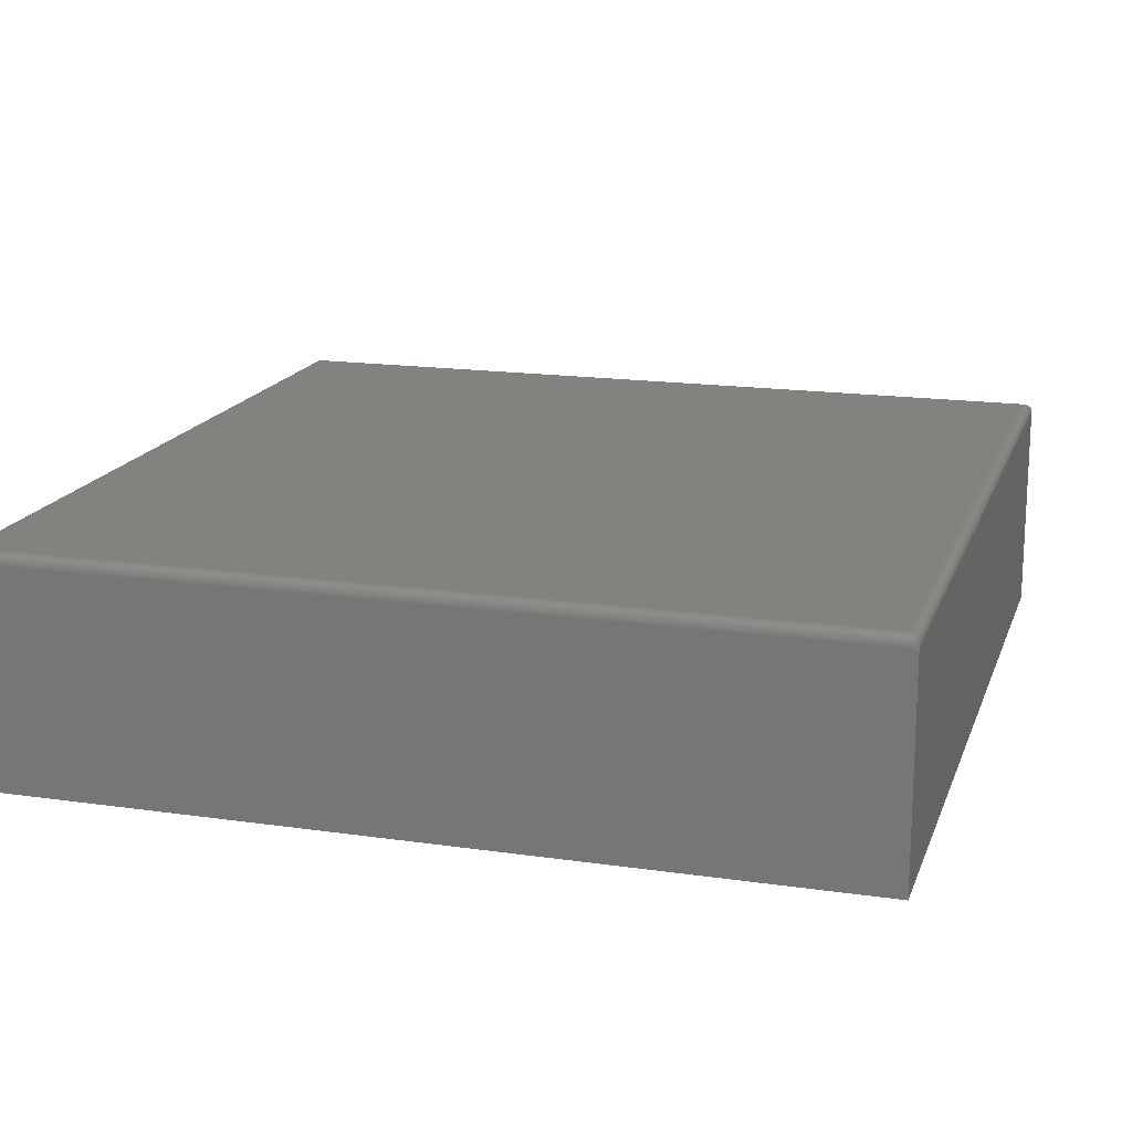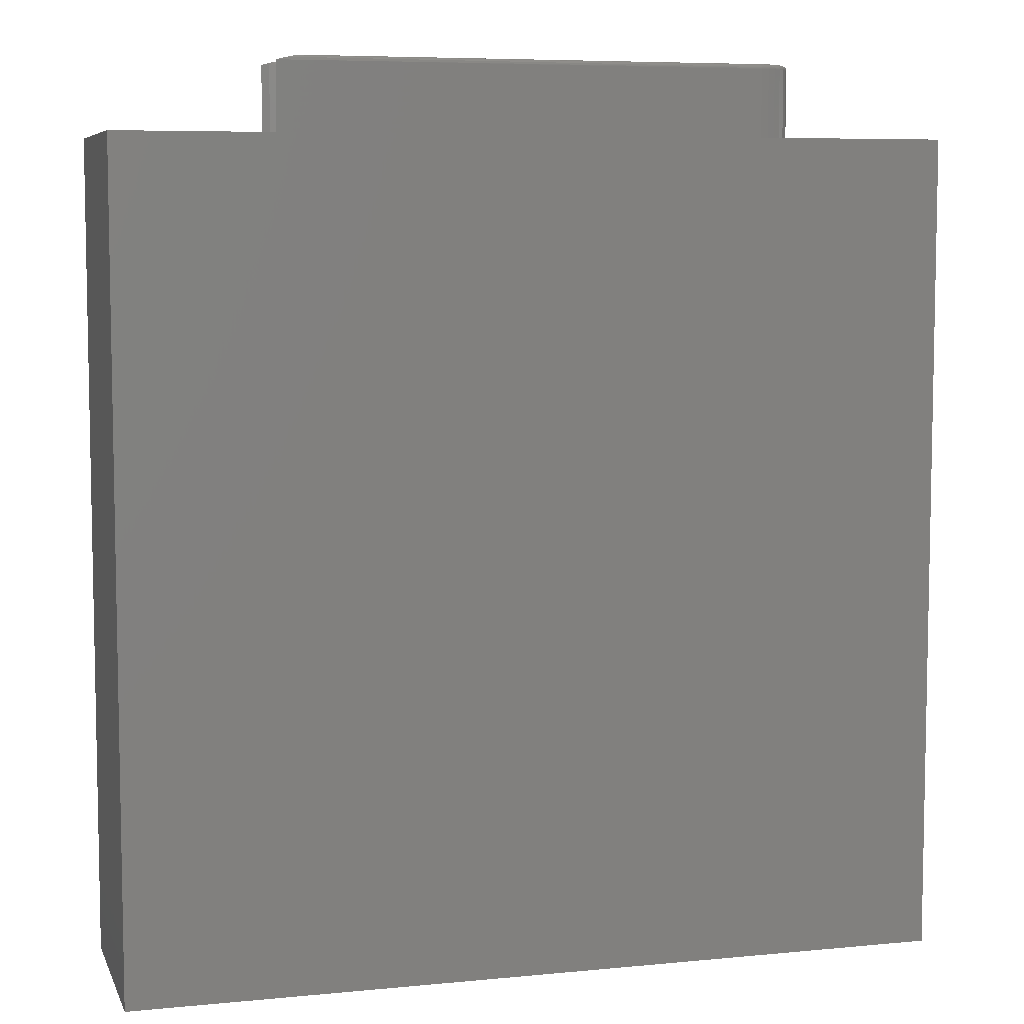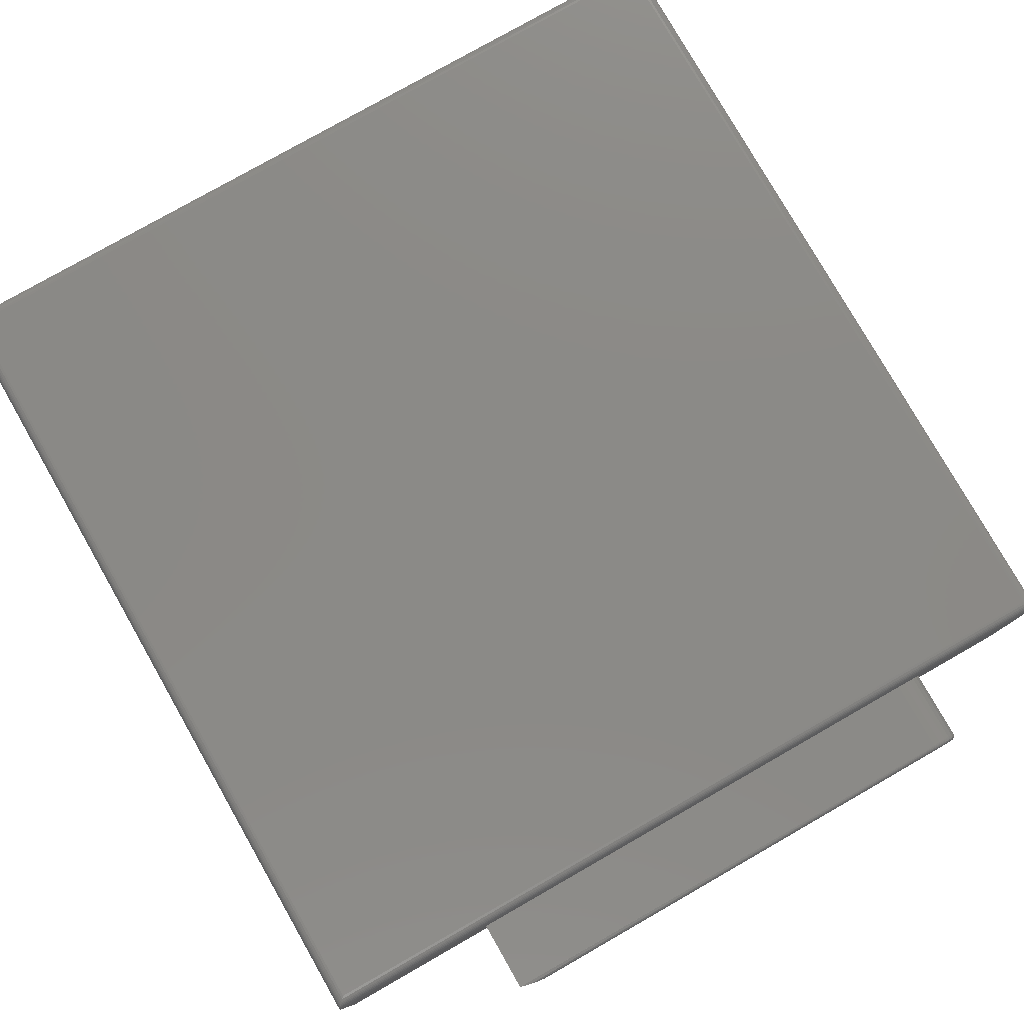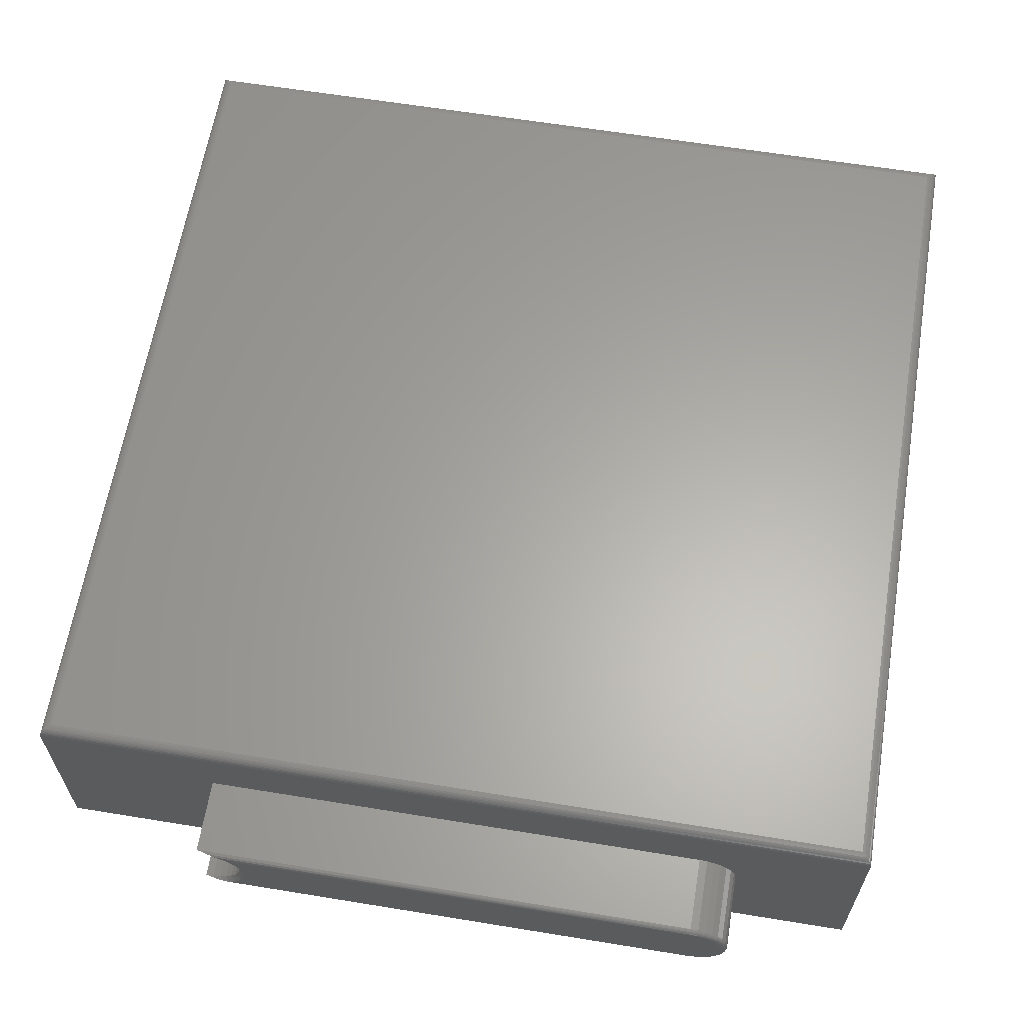
<metadata>
{"format":"stl","ext":"stl","renderer":"f3d","projection":"perspective","resolution":1024,"background":"white","views":[{"elev":16.8,"azim":16.3,"up":"+Z"},{"elev":6.8,"azim":164.1,"up":"+Y"},{"elev":78.7,"azim":150.3,"up":"+Z"},{"elev":62.6,"azim":-170.6,"up":"+Z"}]}
</metadata>
<code>
# stl→obj: 264 verts, 524 faces
v -0.4221 0.75 0.207
v 0.3147 0.75 0.2019
v -0.4286 0.75 0.1991
v 0.3097 0.75 0.1896
v -0.4335 0.75 0.19
v -0.4365 0.75 0.1801
v 0.3071 0.75 0.1765
v -0.4286 0.75 0.1406
v -0.4335 0.75 0.1497
v 0.3097 0.75 0.1501
v 0.3147 0.75 0.1377
v -0.4221 0.75 0.1326
v -0.3849 0.75 0.1172
v -0.3951 0.75 0.1182
v 0.3315 0.75 0.1172
v 0.3221 0.75 0.213
v -0.4141 0.75 0.2136
v -0.405 0.75 0.2184
v -0.3951 0.75 0.2214
v -0.3849 0.75 0.2225
v 0.3315 0.75 0.2225
v 0.3221 0.75 0.1266
v -0.405 0.75 0.1212
v -0.4141 0.75 0.1261
v -0.4375 0.75 0.1698
v 0.3071 0.75 0.1632
v -0.4365 0.75 0.1596
v 0.3146 0.6328 0.1698
v 0.3157 0.7422 0.1816
v 0.3157 0.6328 0.1816
v 0.3192 0.7422 0.193
v 0.3192 0.6328 0.193
v 0.3247 0.7422 0.2034
v 0.3247 0.6328 0.2034
v 0.3323 0.7422 0.2126
v 0.3323 0.6328 0.2126
v 0.3414 0.7422 0.2201
v 0.3414 0.6328 0.2201
v 0.3519 0.7422 0.2257
v 0.3519 0.6328 0.2257
v 0.3632 0.7422 0.2291
v 0.3632 0.6328 0.2291
v 0.375 0.7422 0.2303
v 0.375 0.6328 0.2303
v 0.3146 0.7422 0.1698
v 0.3157 0.6328 0.158
v 0.3157 0.7422 0.158
v 0.3192 0.6328 0.1467
v 0.3192 0.7422 0.1467
v 0.3247 0.6328 0.1362
v 0.3247 0.7422 0.1362
v 0.3323 0.6328 0.1271
v 0.3323 0.7422 0.1271
v 0.3414 0.6328 0.1196
v 0.3414 0.7422 0.1196
v 0.3519 0.6328 0.114
v 0.3519 0.7422 0.114
v 0.3632 0.6328 0.1105
v 0.3632 0.7422 0.1105
v 0.375 0.6328 0.1094
v 0.375 0.7422 0.1094
v -0.3849 0.7422 0.2303
v -0.3849 0.6328 0.2303
v -0.3967 0.6328 0.2291
v -0.3967 0.7422 0.2291
v -0.408 0.6328 0.2257
v -0.408 0.7422 0.2257
v -0.4184 0.6328 0.2201
v -0.4184 0.7422 0.2201
v -0.4276 0.6328 0.2126
v -0.4276 0.7422 0.2126
v -0.4351 0.6328 0.2034
v -0.4351 0.7422 0.2034
v -0.4407 0.6328 0.193
v -0.4407 0.7422 0.193
v -0.4442 0.6328 0.1816
v -0.4442 0.7422 0.1816
v -0.4453 0.6328 0.1698
v -0.4453 0.7422 0.1698
v -0.4442 0.6328 0.158
v -0.4442 0.7422 0.158
v -0.4407 0.6328 0.1467
v -0.4407 0.7422 0.1467
v -0.4351 0.6328 0.1362
v -0.4351 0.7422 0.1362
v -0.4276 0.6328 0.1271
v -0.4276 0.7422 0.1271
v -0.4184 0.6328 0.1196
v -0.4184 0.7422 0.1196
v -0.408 0.6328 0.114
v -0.408 0.7422 0.114
v -0.3967 0.6328 0.1105
v -0.3967 0.7422 0.1105
v -0.3849 0.6328 0.1094
v -0.3849 0.7422 0.1094
v 0.335 0.7499 0.116
v -0.3849 0.7498 0.1157
v 0.358 0.7464 0.1106
v -0.3849 0.7452 0.11
v -0.3849 0.7465 0.1107
v -0.3849 0.7477 0.1117
v 0.3465 0.7486 0.1127
v -0.3849 0.7487 0.1128
v -0.3849 0.7494 0.1142
v -0.3849 0.7437 0.1095
v -0.3849 0.7498 0.224
v 0.335 0.7499 0.2236
v -0.3849 0.7452 0.2297
v 0.358 0.7464 0.2291
v -0.3849 0.7465 0.2289
v -0.3849 0.7477 0.228
v 0.3465 0.7486 0.2269
v -0.3849 0.7487 0.2268
v -0.3849 0.7494 0.2254
v -0.3849 0.7437 0.2301
v -0.3954 0.7498 0.2229
v -0.3957 0.7494 0.2244
v -0.396 0.7487 0.2257
v -0.3962 0.7477 0.2269
v -0.3964 0.7465 0.2278
v -0.3965 0.7452 0.2285
v -0.3966 0.7437 0.229
v -0.3954 0.7498 0.1167
v -0.3957 0.7494 0.1153
v -0.396 0.7487 0.1139
v -0.3962 0.7477 0.1128
v -0.3964 0.7465 0.1118
v -0.3965 0.7452 0.1111
v -0.3966 0.7437 0.1107
v -0.4056 0.7498 0.1198
v -0.4062 0.7494 0.1184
v -0.4067 0.7487 0.1172
v -0.4071 0.7477 0.1161
v -0.4075 0.7465 0.1152
v -0.4078 0.7452 0.1145
v -0.4079 0.7437 0.1141
v -0.415 0.7498 0.1248
v -0.4158 0.7494 0.1236
v -0.4165 0.7487 0.1224
v -0.4172 0.7477 0.1215
v -0.4177 0.7465 0.1207
v -0.4181 0.7452 0.1201
v -0.4184 0.7437 0.1197
v -0.4232 0.7498 0.1315
v -0.4242 0.7494 0.1305
v -0.4252 0.7487 0.1295
v -0.426 0.7477 0.1287
v -0.4267 0.7465 0.128
v -0.4272 0.7452 0.1275
v -0.4275 0.7437 0.1272
v -0.4299 0.7498 0.1397
v -0.4311 0.7494 0.1389
v -0.4322 0.7487 0.1382
v -0.4332 0.7477 0.1375
v -0.434 0.7465 0.137
v -0.4346 0.7452 0.1366
v -0.435 0.7437 0.1363
v -0.4349 0.7498 0.1491
v -0.4363 0.7494 0.1485
v -0.4375 0.7487 0.148
v -0.4386 0.7477 0.1476
v -0.4395 0.7465 0.1472
v -0.4402 0.7452 0.1469
v -0.4406 0.7437 0.1467
v -0.438 0.7498 0.1593
v -0.4394 0.7494 0.159
v -0.4407 0.7487 0.1587
v -0.4419 0.7477 0.1585
v -0.4429 0.7465 0.1583
v -0.4436 0.7452 0.1581
v -0.444 0.7437 0.1581
v -0.439 0.7498 0.1698
v -0.4405 0.7494 0.1698
v -0.4418 0.7487 0.1698
v -0.443 0.7477 0.1698
v -0.444 0.7465 0.1698
v -0.4447 0.7452 0.1698
v -0.4452 0.7437 0.1698
v -0.438 0.7498 0.1804
v -0.4394 0.7494 0.1807
v -0.4407 0.7487 0.1809
v -0.4419 0.7477 0.1812
v -0.4429 0.7465 0.1814
v -0.4436 0.7452 0.1815
v -0.444 0.7437 0.1816
v -0.4349 0.7498 0.1905
v -0.4363 0.7494 0.1911
v -0.4375 0.7487 0.1916
v -0.4386 0.7477 0.1921
v -0.4395 0.7465 0.1924
v -0.4402 0.7452 0.1927
v -0.4406 0.7437 0.1929
v -0.4299 0.7498 0.1999
v -0.4311 0.7494 0.2007
v -0.4322 0.7487 0.2015
v -0.4332 0.7477 0.2021
v -0.434 0.7465 0.2027
v -0.4346 0.7452 0.2031
v -0.435 0.7437 0.2033
v -0.4232 0.7498 0.2081
v -0.4242 0.7494 0.2091
v -0.4252 0.7487 0.2101
v -0.426 0.7477 0.2109
v -0.4267 0.7465 0.2116
v -0.4272 0.7452 0.2121
v -0.4275 0.7437 0.2125
v -0.415 0.7498 0.2148
v -0.4158 0.7494 0.2161
v -0.4165 0.7487 0.2172
v -0.4172 0.7477 0.2182
v -0.4177 0.7465 0.219
v -0.4181 0.7452 0.2196
v -0.4184 0.7437 0.22
v -0.4056 0.7498 0.2199
v -0.4062 0.7494 0.2212
v -0.4067 0.7487 0.2225
v -0.4071 0.7477 0.2235
v -0.4075 0.7465 0.2244
v -0.4078 0.7452 0.2251
v -0.4079 0.7437 0.2255
v -0.6328 0.6328 0.3203
v 0.6328 0.6328 0.3203
v -0.6328 0.6328 0
v 0.6328 0.6328 0
v -0.6172 -0.6172 0.3359
v 0.6172 -0.6172 0.3359
v -0.6172 0.6172 0.3359
v 0.6172 0.6172 0.3359
v -0.6328 -0.6328 0.3203
v -0.6328 -0.6328 0
v 0.6328 -0.6328 0.3203
v 0.6328 -0.6328 0
v 0.6209 -0.6209 0.3355
v 0.6209 0.6209 0.3355
v 0.6313 -0.6313 0.3271
v 0.63 0.63 0.3293
v 0.63 -0.63 0.3293
v 0.6284 0.6284 0.3312
v 0.6284 -0.6284 0.3312
v 0.6265 0.6265 0.3329
v 0.6265 -0.6265 0.3329
v 0.6244 0.6244 0.3342
v 0.6244 -0.6244 0.3342
v 0.6327 -0.6327 0.3222
v 0.6327 0.6327 0.3222
v 0.6322 -0.6322 0.3247
v 0.6322 0.6322 0.3247
v 0.6313 0.6313 0.3271
v -0.6209 -0.6209 0.3355
v -0.6313 -0.6313 0.3271
v -0.63 -0.63 0.3293
v -0.6284 -0.6284 0.3312
v -0.6265 -0.6265 0.3329
v -0.6244 -0.6244 0.3342
v -0.6327 -0.6327 0.3222
v -0.6322 -0.6322 0.3247
v -0.6209 0.6209 0.3355
v -0.6313 0.6313 0.3271
v -0.63 0.63 0.3293
v -0.6284 0.6284 0.3312
v -0.6265 0.6265 0.3329
v -0.6244 0.6244 0.3342
v -0.6327 0.6327 0.3222
v -0.6322 0.6322 0.3247
f 1 2 3
f 3 2 4
f 3 4 5
f 6 5 4
f 4 7 6
f 8 9 10
f 10 11 8
f 12 8 11
f 13 14 15
f 16 2 1
f 16 1 17
f 16 17 18
f 16 18 19
f 16 19 20
f 16 20 21
f 22 15 14
f 22 14 23
f 22 23 24
f 22 24 12
f 22 12 11
f 6 7 25
f 25 7 26
f 25 26 27
f 27 26 10
f 27 10 9
f 28 29 30
f 30 29 31
f 30 31 32
f 32 31 33
f 32 33 34
f 34 33 35
f 34 35 36
f 36 35 37
f 36 37 38
f 38 37 39
f 38 39 40
f 40 39 41
f 40 41 42
f 42 41 43
f 42 43 44
f 29 28 45
f 45 28 46
f 45 46 47
f 47 46 48
f 47 48 49
f 49 48 50
f 49 50 51
f 51 50 52
f 51 52 53
f 53 52 54
f 53 54 55
f 55 54 56
f 55 56 57
f 57 56 58
f 57 58 59
f 59 58 60
f 59 60 61
f 62 63 43
f 43 63 44
f 63 62 64
f 64 62 65
f 64 65 66
f 66 65 67
f 66 67 68
f 68 67 69
f 68 69 70
f 70 69 71
f 70 71 72
f 72 71 73
f 72 73 74
f 74 73 75
f 74 75 76
f 76 75 77
f 76 77 78
f 78 77 79
f 78 79 80
f 80 79 81
f 80 81 82
f 82 81 83
f 82 83 84
f 84 83 85
f 84 85 86
f 86 85 87
f 86 87 88
f 88 87 89
f 88 89 90
f 90 89 91
f 90 91 92
f 92 91 93
f 92 93 94
f 94 93 95
f 61 60 95
f 95 60 94
f 13 96 97
f 13 15 96
f 98 99 100
f 98 100 101
f 98 101 102
f 102 101 103
f 102 103 104
f 102 104 97
f 102 97 96
f 61 95 105
f 61 105 99
f 61 99 98
f 21 106 107
f 21 20 106
f 108 109 110
f 111 110 109
f 109 112 111
f 111 112 113
f 114 113 112
f 112 107 114
f 114 107 106
f 43 109 108
f 43 108 115
f 43 115 62
f 15 53 96
f 15 22 53
f 21 35 16
f 21 107 35
f 98 57 59
f 61 98 59
f 102 55 57
f 102 57 98
f 96 53 55
f 96 55 102
f 22 51 53
f 11 49 51
f 11 51 22
f 10 47 49
f 10 49 11
f 26 45 47
f 26 47 10
f 7 29 45
f 7 45 26
f 4 31 29
f 4 29 7
f 2 33 31
f 2 31 4
f 16 35 33
f 16 33 2
f 107 112 37
f 37 35 107
f 112 109 39
f 39 37 112
f 43 41 109
f 41 39 109
f 20 19 106
f 106 19 116
f 106 116 114
f 114 116 117
f 114 117 113
f 113 117 118
f 113 118 111
f 111 118 119
f 111 119 110
f 110 119 120
f 110 120 108
f 108 120 121
f 108 121 115
f 115 121 122
f 115 122 62
f 62 122 65
f 14 13 123
f 123 13 97
f 123 97 124
f 124 97 104
f 124 104 125
f 125 104 103
f 125 103 126
f 126 103 101
f 126 101 127
f 127 101 100
f 127 100 128
f 128 100 99
f 128 99 129
f 129 99 105
f 129 105 93
f 93 105 95
f 23 14 130
f 130 14 123
f 130 123 131
f 131 123 124
f 131 124 132
f 132 124 125
f 132 125 133
f 133 125 126
f 133 126 134
f 134 126 127
f 134 127 135
f 135 127 128
f 135 128 136
f 136 128 129
f 136 129 91
f 91 129 93
f 24 23 137
f 137 23 130
f 137 130 138
f 138 130 131
f 138 131 139
f 139 131 132
f 139 132 140
f 140 132 133
f 140 133 141
f 141 133 134
f 141 134 142
f 142 134 135
f 142 135 143
f 143 135 136
f 143 136 89
f 89 136 91
f 12 24 144
f 144 24 137
f 144 137 145
f 145 137 138
f 145 138 146
f 146 138 139
f 146 139 147
f 147 139 140
f 147 140 148
f 148 140 141
f 148 141 149
f 149 141 142
f 149 142 150
f 150 142 143
f 150 143 87
f 87 143 89
f 8 12 151
f 151 12 144
f 151 144 152
f 152 144 145
f 152 145 153
f 153 145 146
f 153 146 154
f 154 146 147
f 154 147 155
f 155 147 148
f 155 148 156
f 156 148 149
f 156 149 157
f 157 149 150
f 157 150 85
f 85 150 87
f 9 8 158
f 158 8 151
f 158 151 159
f 159 151 152
f 159 152 160
f 160 152 153
f 160 153 161
f 161 153 154
f 161 154 162
f 162 154 155
f 162 155 163
f 163 155 156
f 163 156 164
f 164 156 157
f 164 157 83
f 83 157 85
f 27 9 165
f 165 9 158
f 165 158 166
f 166 158 159
f 166 159 167
f 167 159 160
f 167 160 168
f 168 160 161
f 168 161 169
f 169 161 162
f 169 162 170
f 170 162 163
f 170 163 171
f 171 163 164
f 171 164 81
f 81 164 83
f 25 27 172
f 172 27 165
f 172 165 173
f 173 165 166
f 173 166 174
f 174 166 167
f 174 167 175
f 175 167 168
f 175 168 176
f 176 168 169
f 176 169 177
f 177 169 170
f 177 170 178
f 178 170 171
f 178 171 79
f 79 171 81
f 6 25 179
f 179 25 172
f 179 172 180
f 180 172 173
f 180 173 181
f 181 173 174
f 181 174 182
f 182 174 175
f 182 175 183
f 183 175 176
f 183 176 184
f 184 176 177
f 184 177 185
f 185 177 178
f 185 178 77
f 77 178 79
f 5 6 186
f 186 6 179
f 186 179 187
f 187 179 180
f 187 180 188
f 188 180 181
f 188 181 189
f 189 181 182
f 189 182 190
f 190 182 183
f 190 183 191
f 191 183 184
f 191 184 192
f 192 184 185
f 192 185 75
f 75 185 77
f 3 5 193
f 193 5 186
f 193 186 194
f 194 186 187
f 194 187 195
f 195 187 188
f 195 188 196
f 196 188 189
f 196 189 197
f 197 189 190
f 197 190 198
f 198 190 191
f 198 191 199
f 199 191 192
f 199 192 73
f 73 192 75
f 1 3 200
f 200 3 193
f 200 193 201
f 201 193 194
f 201 194 202
f 202 194 195
f 202 195 203
f 203 195 196
f 203 196 204
f 204 196 197
f 204 197 205
f 205 197 198
f 205 198 206
f 206 198 199
f 206 199 71
f 71 199 73
f 17 1 207
f 207 1 200
f 207 200 208
f 208 200 201
f 208 201 209
f 209 201 202
f 209 202 210
f 210 202 203
f 210 203 211
f 211 203 204
f 211 204 212
f 212 204 205
f 212 205 213
f 213 205 206
f 213 206 69
f 69 206 71
f 18 17 214
f 214 17 207
f 214 207 215
f 215 207 208
f 215 208 216
f 216 208 209
f 216 209 217
f 217 209 210
f 217 210 218
f 218 210 211
f 218 211 219
f 219 211 212
f 219 212 220
f 220 212 213
f 220 213 67
f 67 213 69
f 19 18 116
f 116 18 214
f 116 214 117
f 117 214 215
f 117 215 118
f 118 215 216
f 118 216 119
f 119 216 217
f 119 217 120
f 120 217 218
f 120 218 121
f 121 218 219
f 121 219 122
f 122 219 220
f 122 220 65
f 65 220 67
f 221 222 44
f 221 44 63
f 221 63 64
f 221 64 66
f 221 66 68
f 221 68 70
f 221 70 72
f 221 72 74
f 221 74 76
f 221 76 78
f 221 78 223
f 224 223 94
f 224 94 60
f 224 60 28
f 224 28 44
f 224 44 222
f 223 78 80
f 223 80 82
f 223 82 84
f 223 84 86
f 223 86 88
f 223 88 90
f 223 90 92
f 223 92 94
f 28 60 58
f 28 58 56
f 28 56 54
f 28 54 52
f 28 52 50
f 28 50 48
f 28 48 46
f 28 30 32
f 28 32 34
f 28 34 36
f 28 36 38
f 28 38 40
f 28 40 42
f 28 42 44
f 225 226 227
f 227 226 228
f 221 223 229
f 229 223 230
f 231 232 222
f 222 232 224
f 229 230 231
f 231 230 232
f 228 233 234
f 228 226 233
f 235 236 237
f 237 236 238
f 237 238 239
f 239 238 240
f 239 240 241
f 241 240 242
f 241 242 243
f 243 242 234
f 243 234 233
f 231 222 244
f 244 222 245
f 244 245 246
f 246 245 247
f 246 247 235
f 235 247 248
f 235 248 236
f 226 249 233
f 226 225 249
f 250 237 251
f 251 237 239
f 251 239 252
f 252 239 241
f 252 241 253
f 253 241 243
f 253 243 254
f 254 243 233
f 254 233 249
f 229 231 255
f 255 231 244
f 255 244 256
f 256 244 246
f 256 246 250
f 250 246 235
f 250 235 237
f 225 257 249
f 225 227 257
f 258 251 259
f 259 251 252
f 259 252 260
f 260 252 253
f 260 253 261
f 261 253 254
f 261 254 262
f 262 254 249
f 262 249 257
f 221 229 263
f 263 229 255
f 263 255 264
f 264 255 256
f 264 256 258
f 258 256 250
f 258 250 251
f 227 234 257
f 227 228 234
f 248 259 236
f 236 259 260
f 236 260 238
f 238 260 261
f 238 261 240
f 240 261 262
f 240 262 242
f 242 262 257
f 242 257 234
f 222 221 245
f 245 221 263
f 245 263 247
f 247 263 264
f 247 264 248
f 248 264 258
f 248 258 259
f 230 223 232
f 232 223 224

</code>
